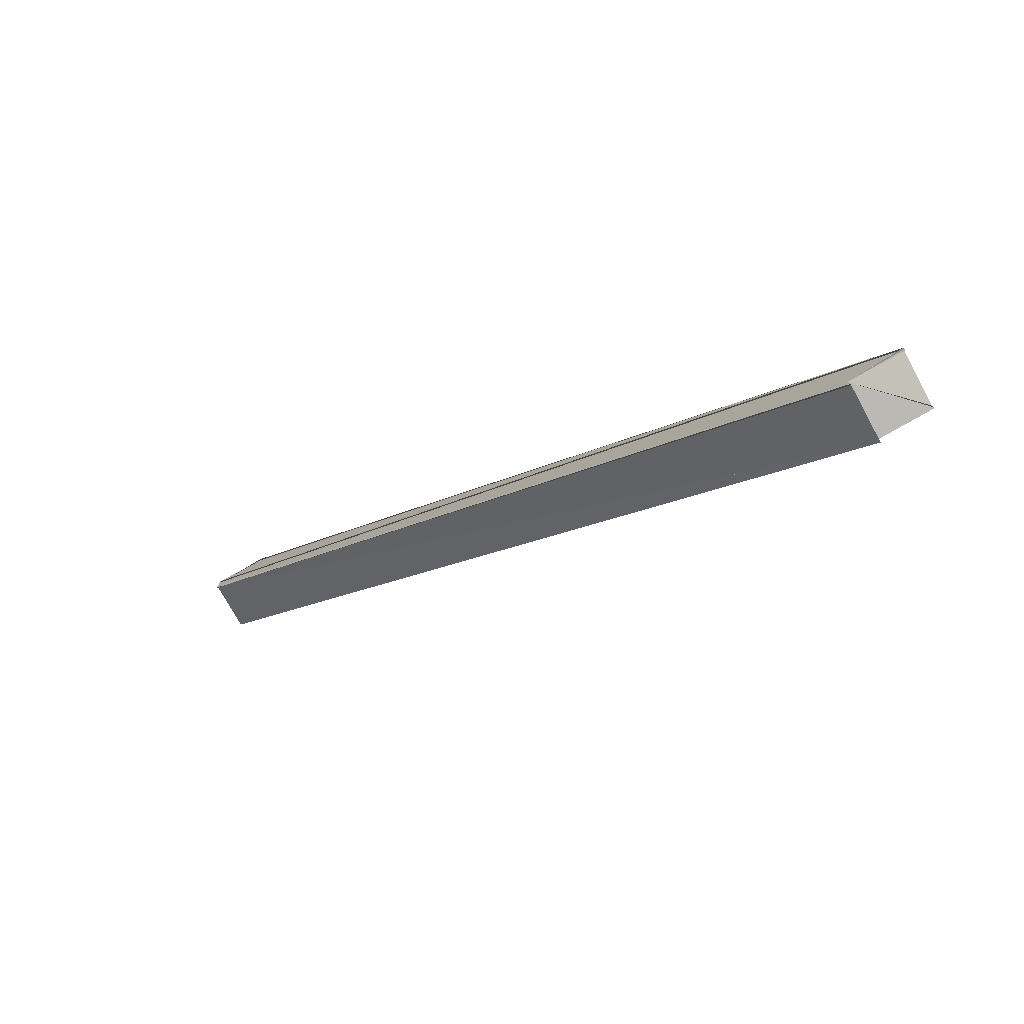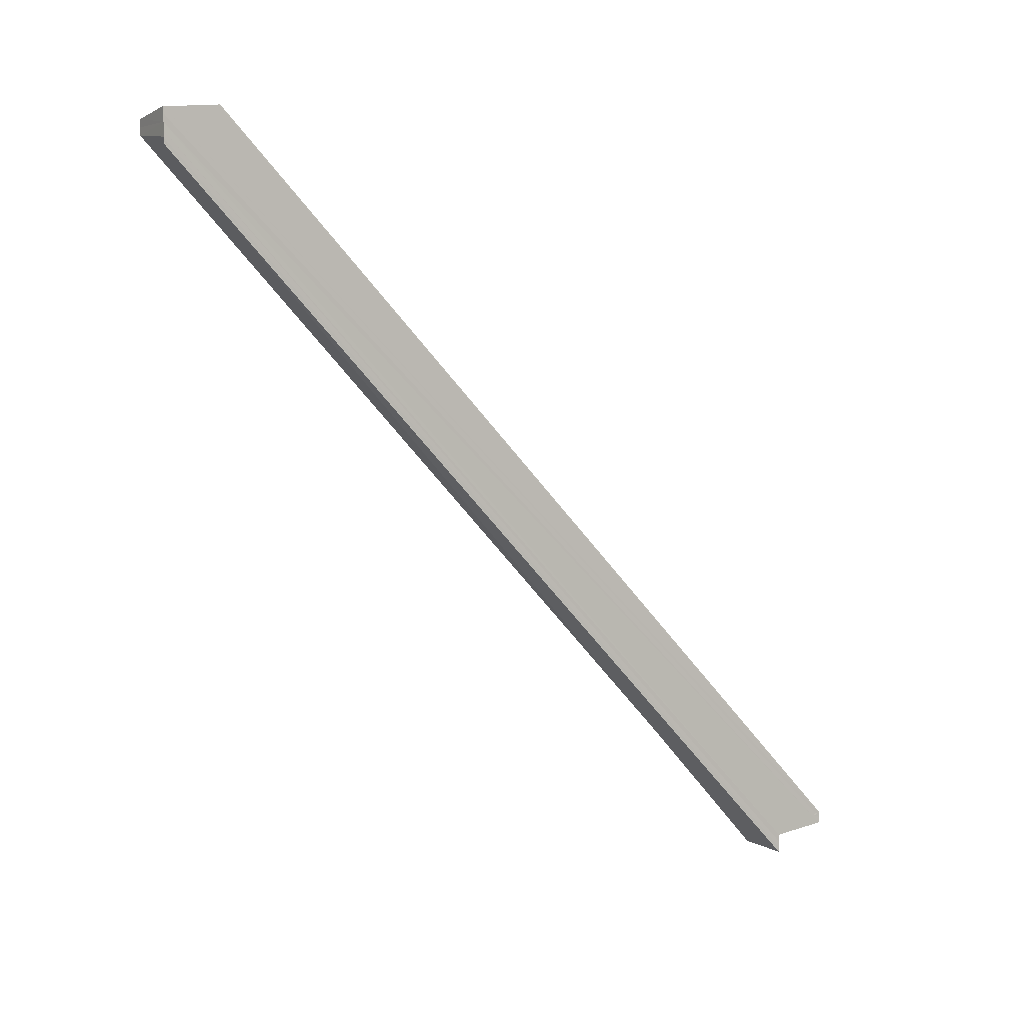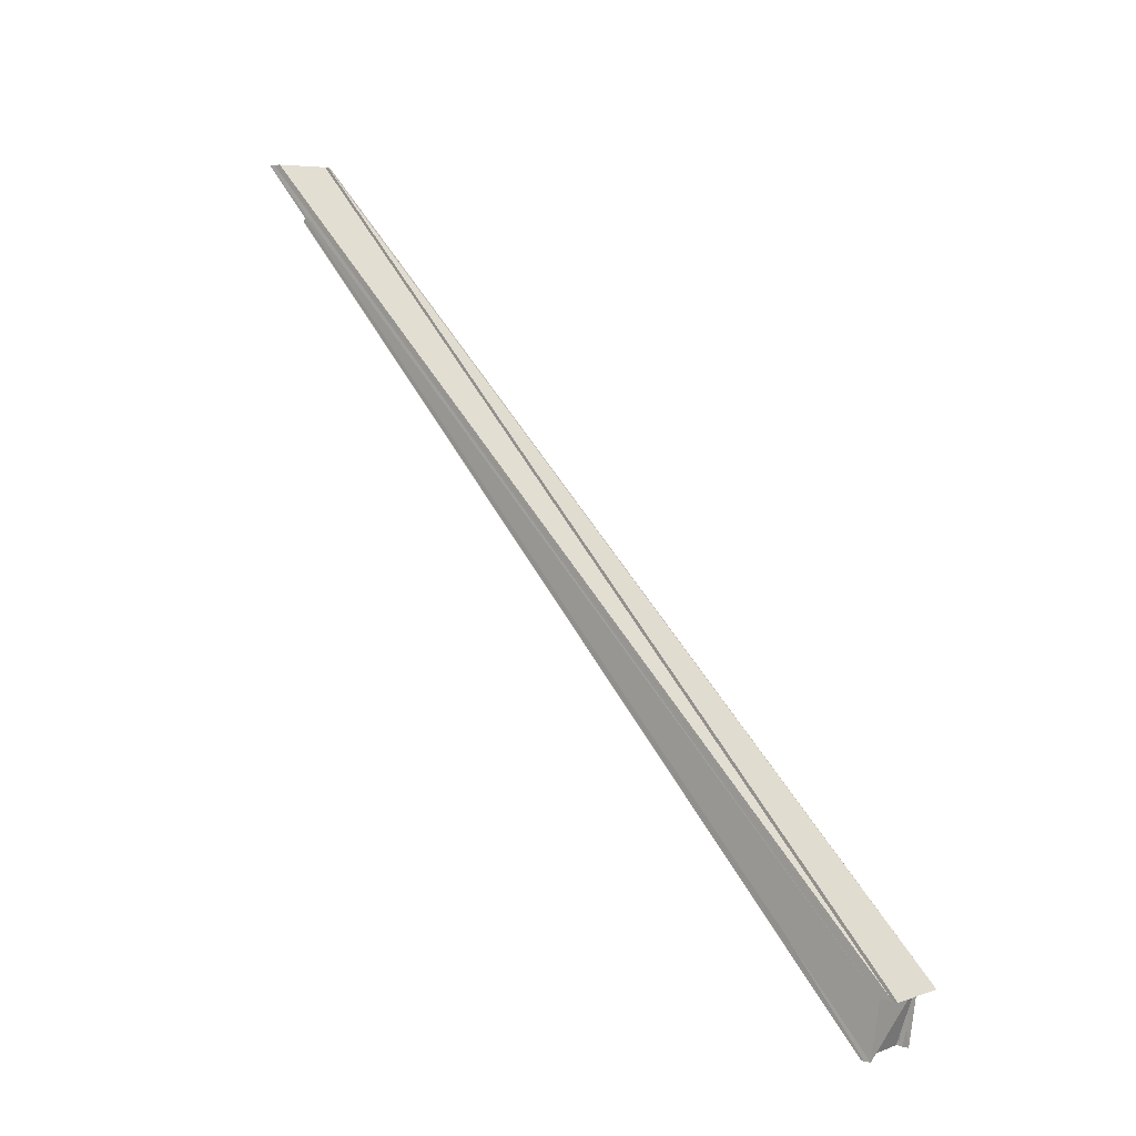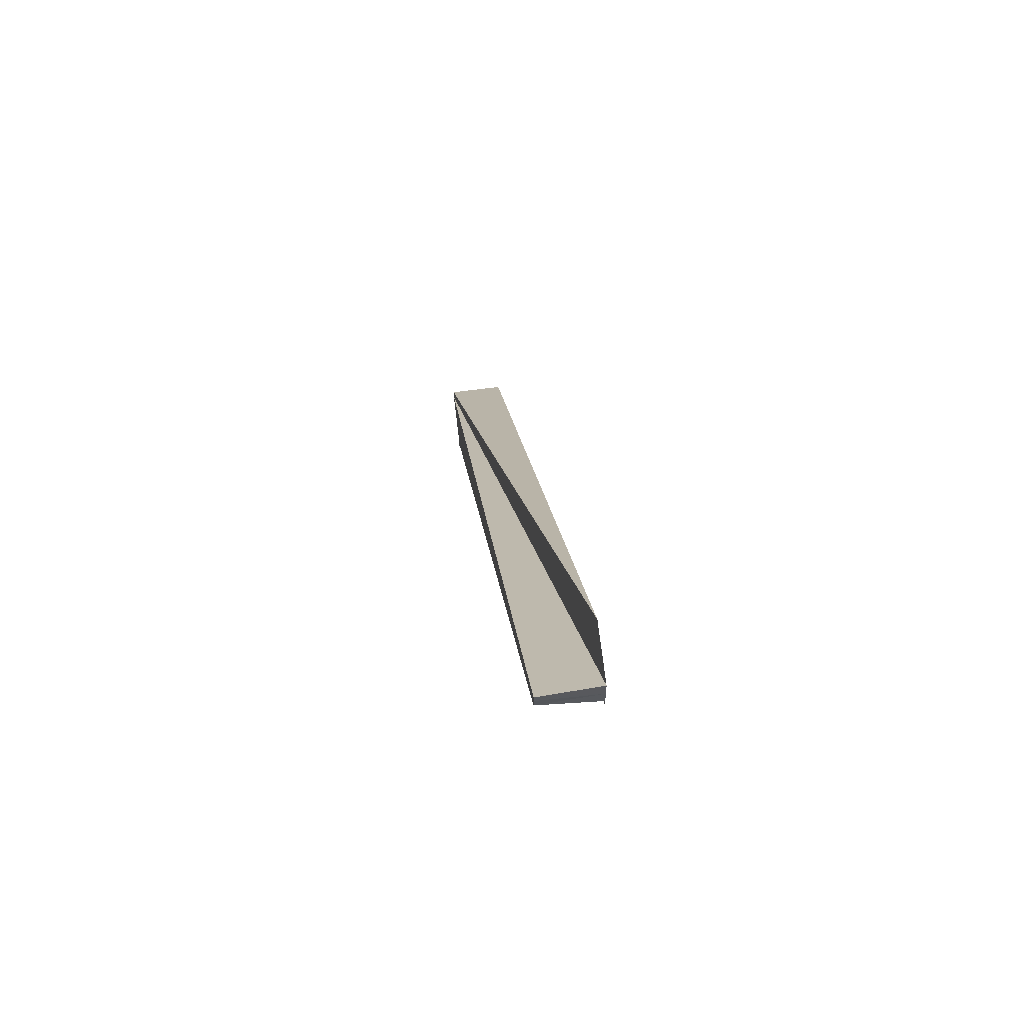
<metadata>
{"format":"obj","ext":"obj","renderer":"f3d","projection":"perspective","resolution":1024,"background":"white","views":[{"elev":-79.2,"azim":-61.9,"up":"+Z"},{"elev":3.5,"azim":-122.0,"up":"+Z"},{"elev":5.4,"azim":131.2,"up":"+Y"},{"elev":59.4,"azim":173.3,"up":"+Z"}]}
</metadata>
<code>
o 28797
v 2225 1871 8.189
v 2225 1871 8.188
v 2225 1871 8.057
v 2225 1871 8.058
v 2225 1871 8.191
v 2225 1871 8.056
v 2225 1871 8.187
v 2225 1871 8.054
v 2225 1871 8.186
v 2225 1871 8.054
v 2225 1871 8.186
v 2225 1871 8.186
v 2225 1871 8.053
v 2225 1871 8.192
v 2225 1871 8.059
v 2225 1871 8.059
v 2225 1871 8.058
v 2225 1871 8.06
v 2225 1871 8.061
v 2225 1871 8.193
v 2225 1871 8.193
v 2225 1871 8.19
v 2225 1871 8.193
v 2225 1871 8.192
v 2225 1871 8.06
v 2225 1871 8.193
v 2225 1871 8.192
v 2225 1871 8.193
v 2225 1871 8.193
v 2225 1871 8.186
v 2225 1871 8.186
v 2225 1871 8.053
v 2225 1871 8.053
v 2225 1871 8.186
v 2225 1871 8.054
v 2225 1871 8.186
v 2225 1871 8.187
v 2225 1871 8.054
v 2225 1871 8.187
v 2225 1871 8.055
v 2225 1871 8.187
v 2225 1871 8.188
v 2225 1871 8.19
v 2225 1871 8.188
v 2225 1871 8.19
v 2225 1871 8.191
v 2225 1871 8.19
v 2225 1871 8.192
v 2225 1871 8.191
v 2225 1871 8.058
v 2225 1871 8.057
v 2225 1871 8.057
v 2225 1871 8.057
v 2225 1871 8.056
v 2225 1871 8.19
v 2225 1871 8.055
v 2225 1871 8.188
v 2225 1871 8.19
v 2225 1871 8.056
v 2225 1871 8.191
v 2225 1871 8.057
v 2225 1871 8.058
v 2225 1871 8.192
v 2225 1871 8.06
v 2225 1871 8.193
v 2225 1871 8.06
v 2225 1871 8.193
v 2225 1871 8.06
v 2225 1871 8.193
v 2225 1871 8.06
v 2225 1871 8.057
v 2225 1871 8.061
v 2225 1871 8.06
v 2225 1871 8.193
v 2225 1871 8.056
v 2225 1871 8.057
v 2225 1871 8.057
v 2225 1871 8.06
v 2225 1871 8.057
v 2225 1871 8.058
v 2225 1871 8.055
v 2225 1871 8.061
v 2225 1871 8.06
v 2225 1871 8.054
v 2225 1871 8.059
v 2225 1871 8.058
v 2225 1871 8.19
v 2225 1871 8.192
v 2225 1871 8.193
f 1 2 3
f 4 1 3
f 5 1 4
f 3 2 6
f 2 7 6
f 6 7 8
f 7 9 8
f 8 9 10
f 9 11 10
f 10 12 13
f 14 5 15
f 16 5 17
f 18 14 16
f 19 20 18
f 21 20 19
f 22 23 21
f 23 24 25
f 22 26 27
f 22 28 29
f 30 31 32
f 33 34 35
f 36 37 38
f 38 39 40
f 41 42 40
f 43 44 37
f 43 45 42
f 43 46 45
f 47 48 46
f 49 48 50
f 51 46 50
f 52 53 50
f 54 55 51
f 56 57 54
f 57 58 59
f 58 60 61
f 62 63 64
f 63 65 66
f 64 67 68
f 67 69 70
f 71 70 72
f 73 74 72
f 71 75 76
f 77 78 70
f 79 80 78
f 77 81 75
f 79 82 83
f 77 84 81
f 77 13 84
f 77 83 85
f 77 85 86
f 87 88 89

</code>
